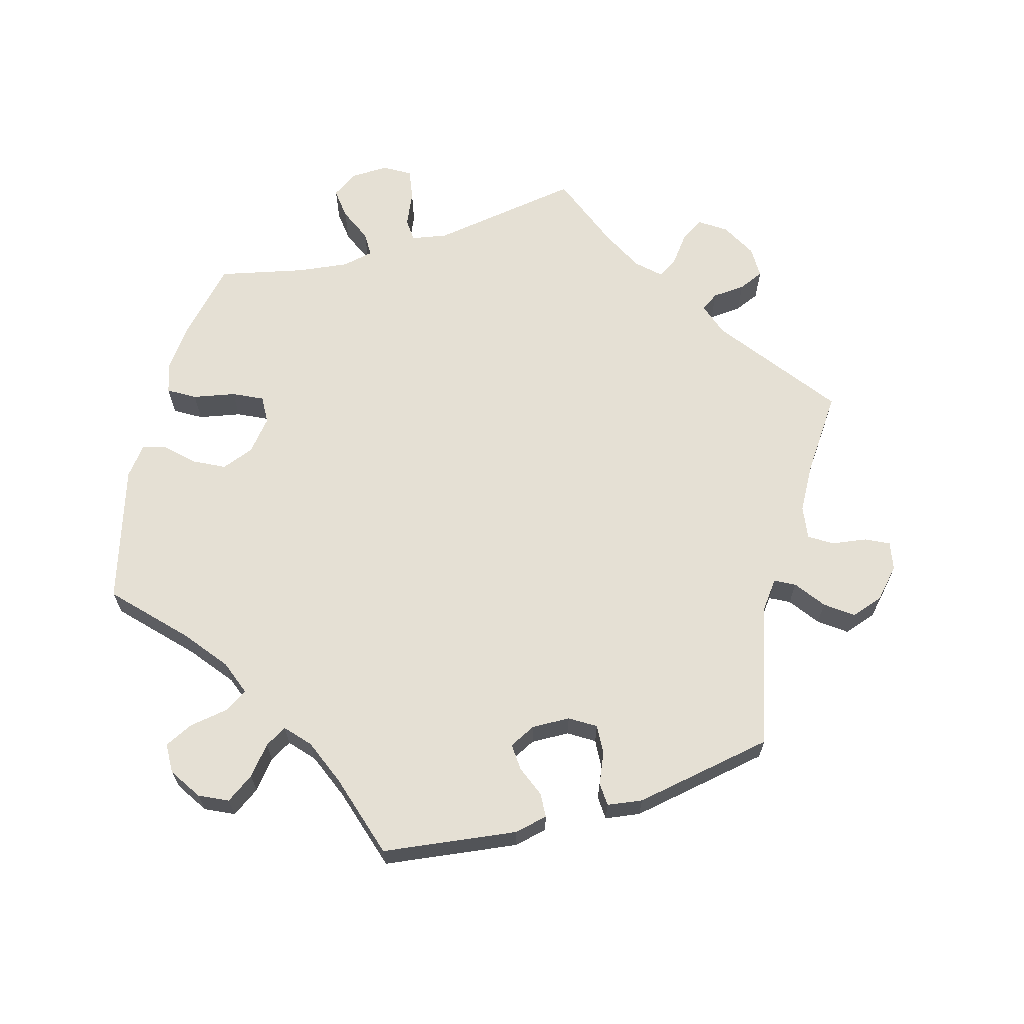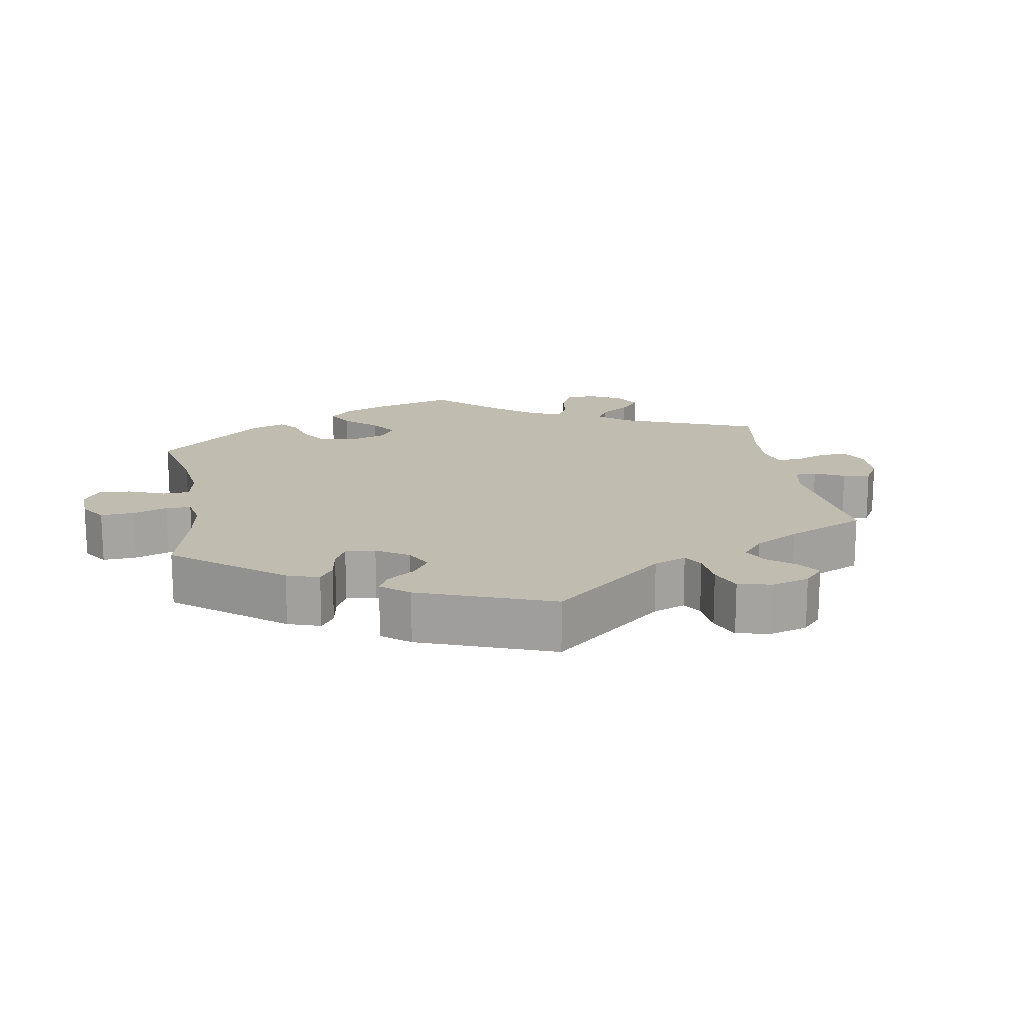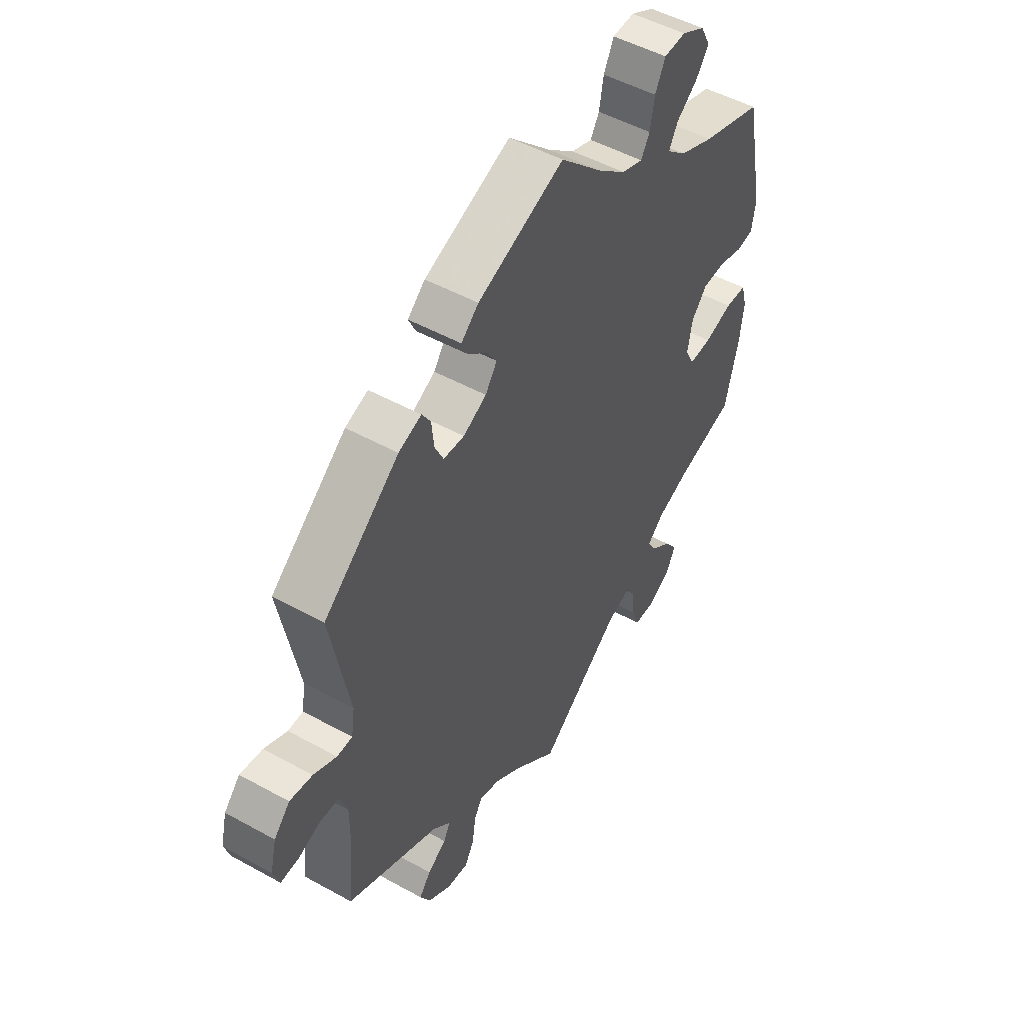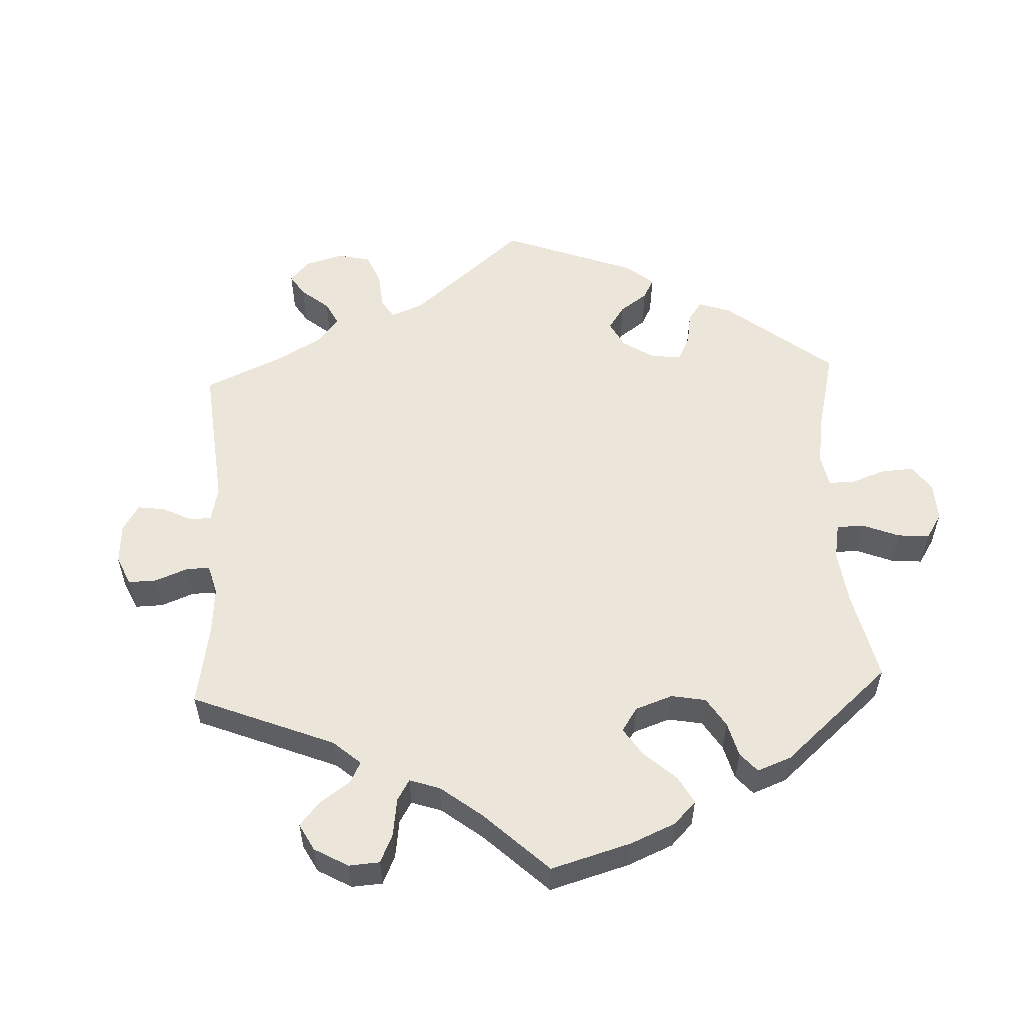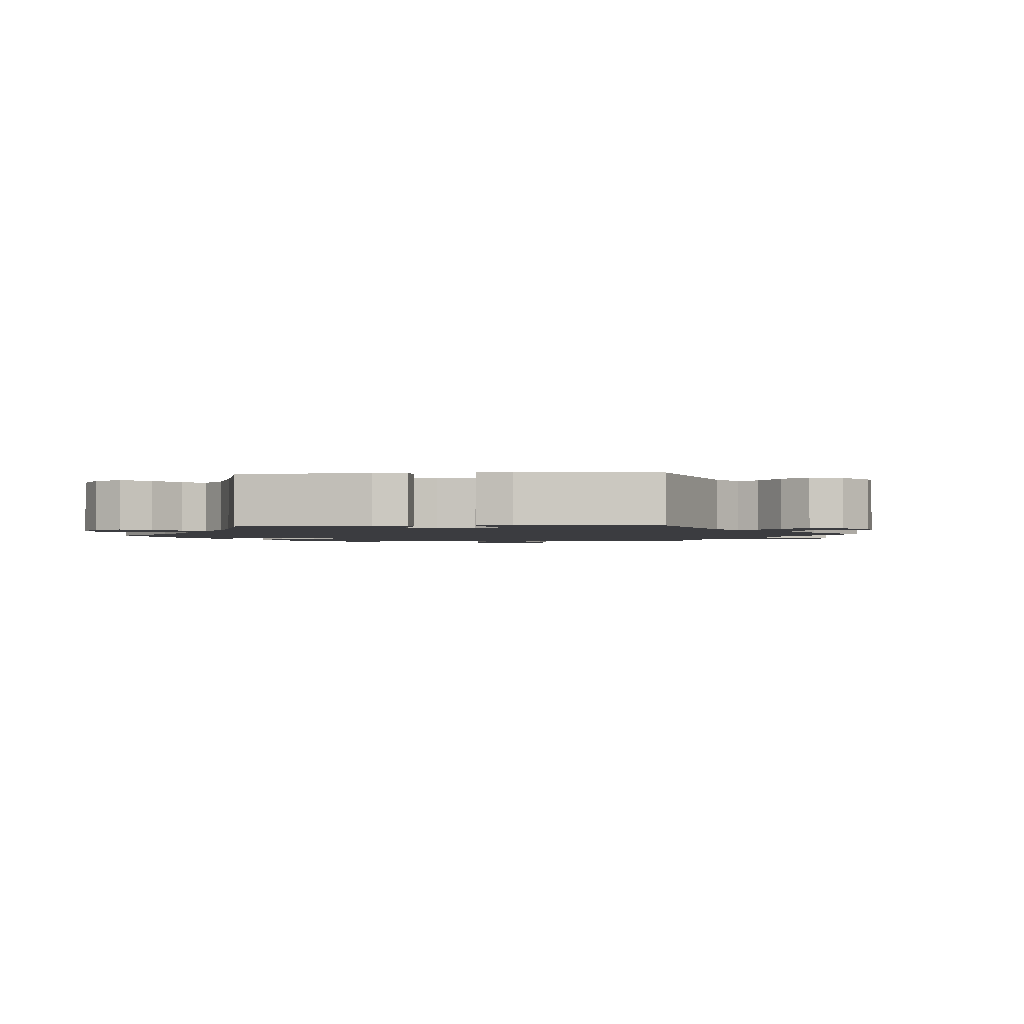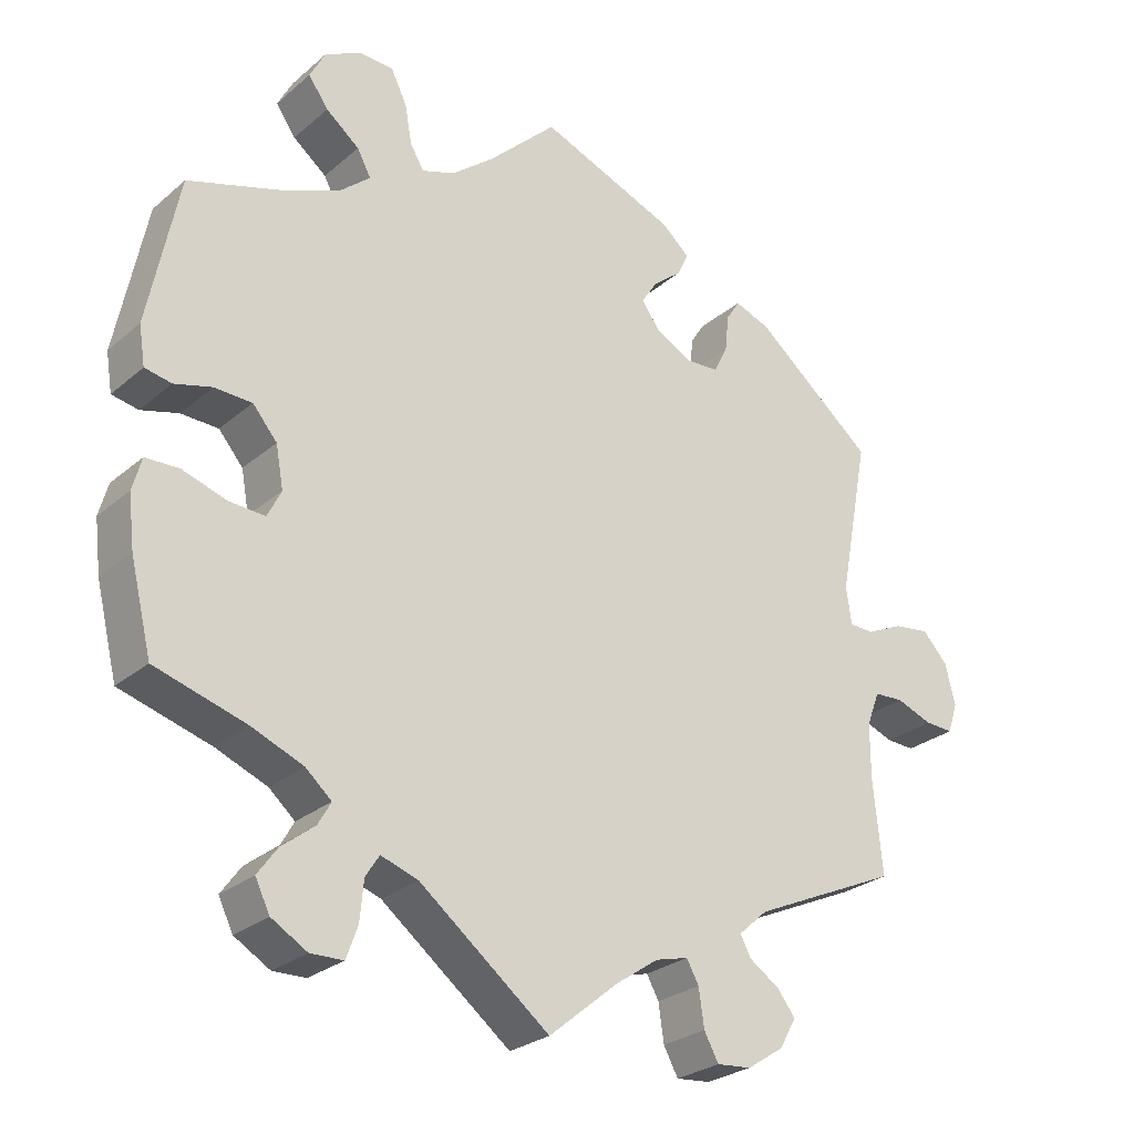
<metadata>
{"format":"obj","ext":"obj","renderer":"f3d","projection":"perspective","resolution":1024,"background":"white","views":[{"elev":65.5,"azim":13.5,"up":"+Y"},{"elev":16.5,"azim":50.3,"up":"+Y"},{"elev":49.8,"azim":121.4,"up":"+Z"},{"elev":55.4,"azim":-122.6,"up":"+Y"},{"elev":-2.0,"azim":35.0,"up":"+Y"},{"elev":-26.6,"azim":-37.5,"up":"+Z"}]}
</metadata>
<code>
v -0.375 0.07 0.328
v -0.303 0.07 0.358
v -0.263 0.07 0.392
v -0.281 0.07 0.426
v -0.325 0.07 0.461
v -0.351 0.07 0.498
v -0.331 0.07 0.536
v -0.283 0.07 0.561
v -0.238 0.07 0.558
v -0.217 0.07 0.515
v -0.208 0.07 0.464
v -0.19 0.07 0.433
v -0.146 0.07 0.448
v -0.091 0.07 0.492
v -0.001 0.07 0.578
v 0.178 0.07 0.506
v 0.214 0.07 0.474
v 0.199 0.07 0.443
v 0.162 0.07 0.413
v 0.141 0.07 0.381
v 0.165 0.07 0.346
v 0.213 0.07 0.321
v 0.256 0.07 0.323
v 0.274 0.07 0.36
v 0.279 0.07 0.408
v 0.297 0.07 0.436
v 0.344 0.07 0.418
v 0.5 0.07 0.289
v 0.461 0.07 0.083
v 0.468 0.07 0.034
v 0.5 0.07 0.033
v 0.548 0.07 0.055
v 0.595 0.07 0.061
v 0.628 0.07 0.025
v 0.641 0.07 -0.029
v 0.628 0.07 -0.068
v 0.591 0.07 -0.066
v 0.544 0.07 -0.048
v 0.505 0.07 -0.05
v 0.488 0.07 -0.095
v 0.488 0.07 -0.167
v 0.5 0.07 -0.289
v 0.308 0.07 -0.375
v 0.27 0.07 -0.409
v 0.284 0.07 -0.436
v 0.323 0.07 -0.462
v 0.347 0.07 -0.493
v 0.325 0.07 -0.532
v 0.277 0.07 -0.563
v 0.232 0.07 -0.567
v 0.213 0.07 -0.532
v 0.206 0.07 -0.483
v 0.19 0.07 -0.454
v 0.147 0.07 -0.465
v 0.091 0.07 -0.503
v 0 0.07 -0.578
v -0.17 0.07 -0.444
v -0.219 0.07 -0.427
v -0.237 0.07 -0.455
v -0.242 0.07 -0.507
v -0.257 0.07 -0.548
v -0.3 0.07 -0.549
v -0.347 0.07 -0.521
v -0.366 0.07 -0.482
v -0.34 0.07 -0.446
v -0.297 0.07 -0.413
v -0.28 0.07 -0.383
v -0.314 0.07 -0.353
v -0.382 0.07 -0.325
v -0.501 0.07 -0.289
v -0.529 0.07 -0.174
v -0.537 0.07 -0.106
v -0.525 0.07 -0.063
v -0.481 0.07 -0.062
v -0.423 0.07 -0.081
v -0.376 0.07 -0.084
v -0.358 0.07 -0.048
v -0.368 0.07 0.007
v -0.4 0.07 0.045
v -0.449 0.07 0.047
v -0.498 0.07 0.034
v -0.533 0.07 0.041
v -0.541 0.07 0.092
v -0.501 0.07 0.289
v -0.375 0 0.328
v -0.303 0 0.358
v -0.263 0 0.392
v -0.281 0 0.426
v -0.325 0 0.461
v -0.351 0 0.498
v -0.331 0 0.536
v -0.283 0 0.561
v -0.238 0 0.558
v -0.217 0 0.515
v -0.208 0 0.464
v -0.19 0 0.433
v -0.146 0 0.448
v -0.091 0 0.492
v -0.001 0 0.578
v 0.178 0 0.506
v 0.214 0 0.474
v 0.199 0 0.443
v 0.162 0 0.413
v 0.141 0 0.381
v 0.165 0 0.346
v 0.213 0 0.321
v 0.256 0 0.323
v 0.274 0 0.36
v 0.279 0 0.408
v 0.297 0 0.436
v 0.344 0 0.418
v 0.5 0 0.289
v 0.461 0 0.083
v 0.468 0 0.034
v 0.5 0 0.033
v 0.548 0 0.055
v 0.595 0 0.061
v 0.628 0 0.025
v 0.641 0 -0.029
v 0.628 0 -0.068
v 0.591 0 -0.066
v 0.544 0 -0.048
v 0.505 0 -0.05
v 0.488 0 -0.095
v 0.488 0 -0.167
v 0.5 0 -0.289
v 0.308 0 -0.375
v 0.27 0 -0.409
v 0.284 0 -0.436
v 0.323 0 -0.462
v 0.347 0 -0.493
v 0.325 0 -0.532
v 0.277 0 -0.563
v 0.232 0 -0.567
v 0.213 0 -0.532
v 0.206 0 -0.483
v 0.19 0 -0.454
v 0.147 0 -0.465
v 0.091 0 -0.503
v 0 0 -0.578
v -0.17 0 -0.444
v -0.219 0 -0.427
v -0.237 0 -0.455
v -0.242 0 -0.507
v -0.257 0 -0.548
v -0.3 0 -0.549
v -0.347 0 -0.521
v -0.366 0 -0.482
v -0.34 0 -0.446
v -0.297 0 -0.413
v -0.28 0 -0.383
v -0.314 0 -0.353
v -0.382 0 -0.325
v -0.501 0 -0.289
v -0.529 0 -0.174
v -0.537 0 -0.106
v -0.525 0 -0.063
v -0.481 0 -0.062
v -0.423 0 -0.081
v -0.376 0 -0.084
v -0.358 0 -0.048
v -0.368 0 0.007
v -0.4 0 0.045
v -0.449 0 0.047
v -0.498 0 0.034
v -0.533 0 0.041
v -0.541 0 0.092
v -0.501 0 0.289
f 83 84 1
f 80 81 82 83
f 79 80 83 1
f 78 79 1 2
f 77 78 2 3
f 72 73 74 75
f 72 75 76
f 69 70 71 72
f 68 69 72 76
f 67 68 76 77
f 63 64 65 66
f 63 66 67
f 62 63 67
f 59 60 61 62
f 58 59 62 67
f 57 58 67 77
f 55 56 57 77
f 49 50 51 52
f 49 52 53
f 48 49 53
f 45 46 47 48
f 44 45 48 53
f 43 44 53 54
f 41 42 43
f 40 41 43 54
f 35 36 37 38
f 35 38 39
f 34 35 39
f 31 32 33 34
f 30 31 34 39
f 26 27 28 29
f 24 25 26 29
f 23 24 29 30
f 22 23 30 39
f 16 17 18 19
f 14 15 16 19
f 13 14 19 20
f 12 13 20 21
f 8 9 10 11
f 8 11 12
f 7 8 12
f 4 5 6 7
f 3 4 7 12
f 40 54 55 77
f 22 39 40 77
f 21 22 77
f 3 12 21 77
f 85 168 167
f 167 166 165 164
f 85 167 164 163
f 86 85 163 162
f 87 86 162 161
f 159 158 157 156
f 160 159 156
f 156 155 154 153
f 160 156 153 152
f 161 160 152 151
f 150 149 148 147
f 151 150 147
f 151 147 146
f 146 145 144 143
f 151 146 143 142
f 161 151 142 141
f 161 141 140 139
f 136 135 134 133
f 137 136 133
f 137 133 132
f 132 131 130 129
f 137 132 129 128
f 138 137 128 127
f 127 126 125
f 138 127 125 124
f 122 121 120 119
f 123 122 119
f 123 119 118
f 118 117 116 115
f 123 118 115 114
f 113 112 111 110
f 113 110 109 108
f 114 113 108 107
f 123 114 107 106
f 103 102 101 100
f 103 100 99 98
f 104 103 98 97
f 105 104 97 96
f 95 94 93 92
f 96 95 92
f 96 92 91
f 91 90 89 88
f 96 91 88 87
f 161 139 138 124
f 161 124 123 106
f 161 106 105
f 161 105 96 87
f 1 85 86 2
f 2 86 87 3
f 3 87 88 4
f 4 88 89 5
f 5 89 90 6
f 6 90 91 7
f 7 91 92 8
f 8 92 93 9
f 9 93 94 10
f 10 94 95 11
f 11 95 96 12
f 12 96 97 13
f 13 97 98 14
f 14 98 99 15
f 15 99 100 16
f 16 100 101 17
f 17 101 102 18
f 18 102 103 19
f 19 103 104 20
f 20 104 105 21
f 21 105 106 22
f 22 106 107 23
f 23 107 108 24
f 24 108 109 25
f 25 109 110 26
f 26 110 111 27
f 27 111 112 28
f 28 112 113 29
f 29 113 114 30
f 30 114 115 31
f 31 115 116 32
f 32 116 117 33
f 33 117 118 34
f 34 118 119 35
f 35 119 120 36
f 36 120 121 37
f 37 121 122 38
f 38 122 123 39
f 39 123 124 40
f 40 124 125 41
f 41 125 126 42
f 42 126 127 43
f 43 127 128 44
f 44 128 129 45
f 45 129 130 46
f 46 130 131 47
f 47 131 132 48
f 48 132 133 49
f 49 133 134 50
f 50 134 135 51
f 51 135 136 52
f 52 136 137 53
f 53 137 138 54
f 54 138 139 55
f 55 139 140 56
f 56 140 141 57
f 57 141 142 58
f 58 142 143 59
f 59 143 144 60
f 60 144 145 61
f 61 145 146 62
f 62 146 147 63
f 63 147 148 64
f 64 148 149 65
f 65 149 150 66
f 66 150 151 67
f 67 151 152 68
f 68 152 153 69
f 69 153 154 70
f 70 154 155 71
f 71 155 156 72
f 72 156 157 73
f 73 157 158 74
f 74 158 159 75
f 75 159 160 76
f 76 160 161 77
f 77 161 162 78
f 78 162 163 79
f 79 163 164 80
f 80 164 165 81
f 81 165 166 82
f 82 166 167 83
f 83 167 168 84
f 84 168 85 1

</code>
